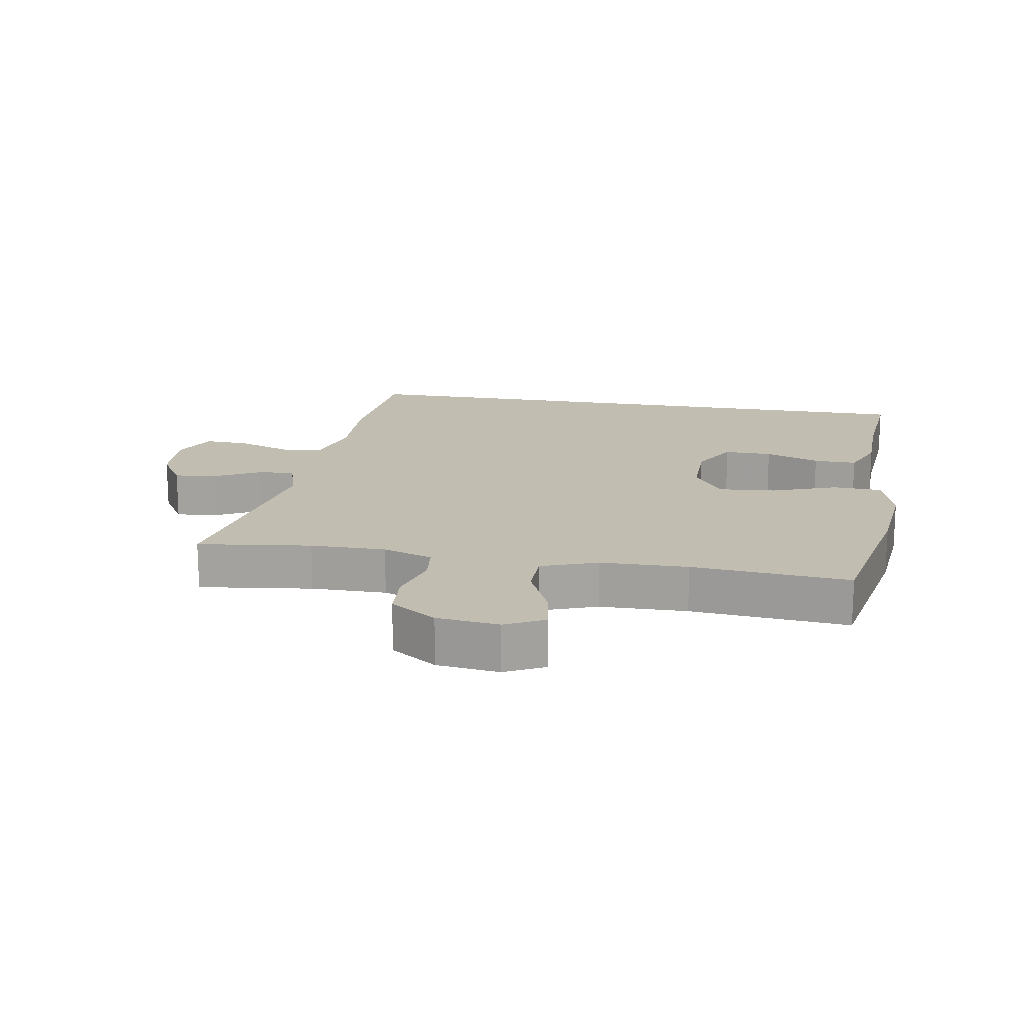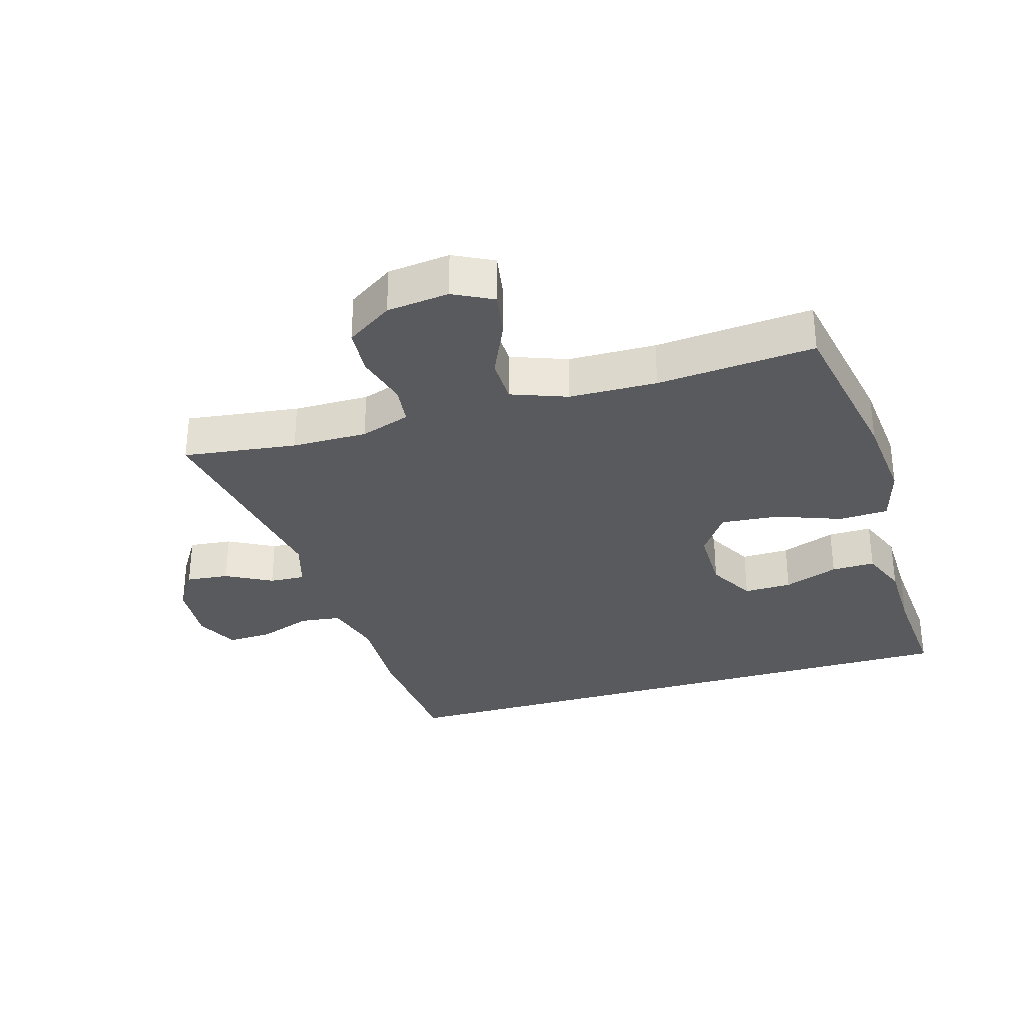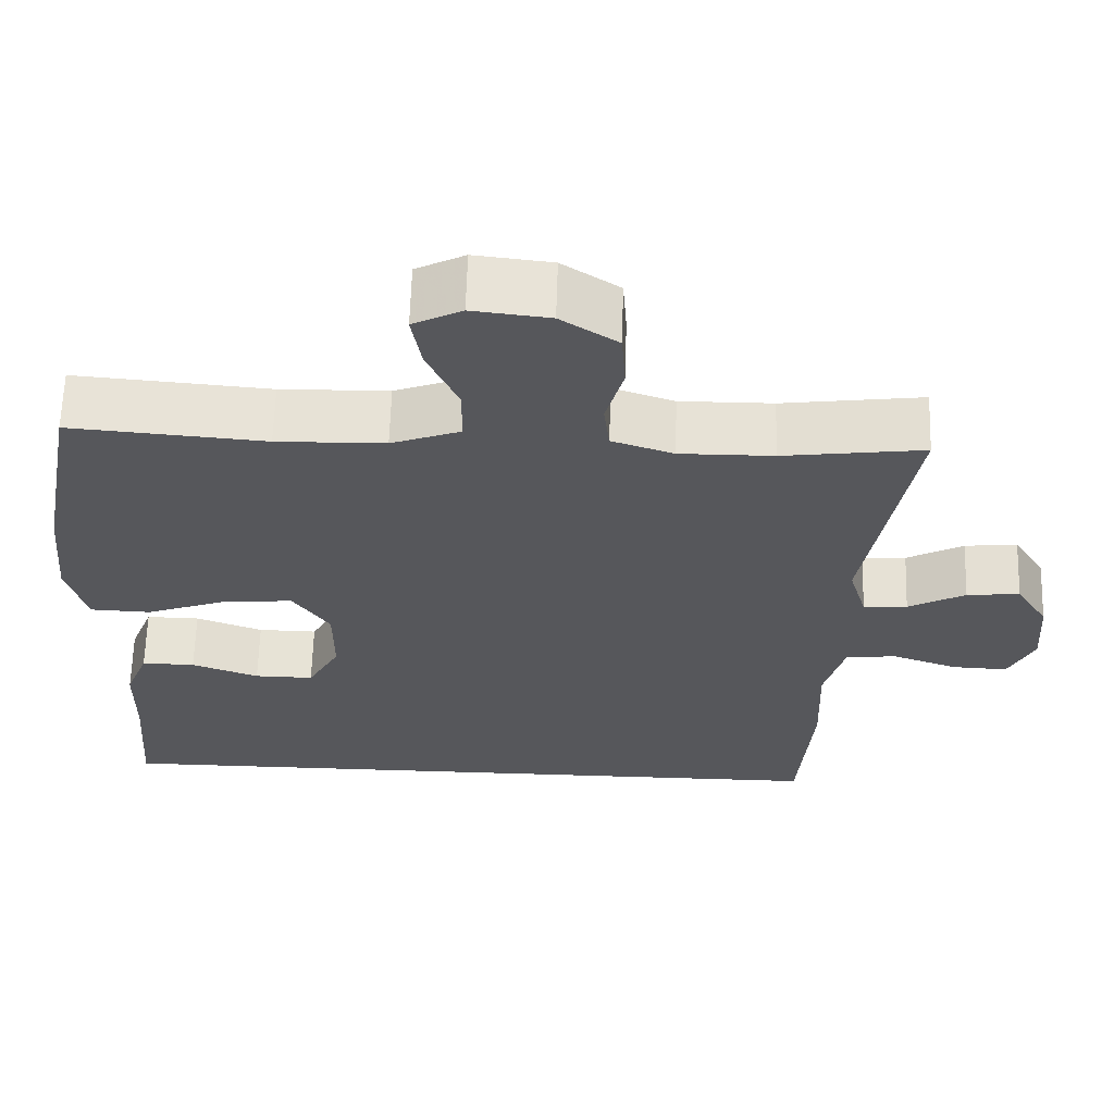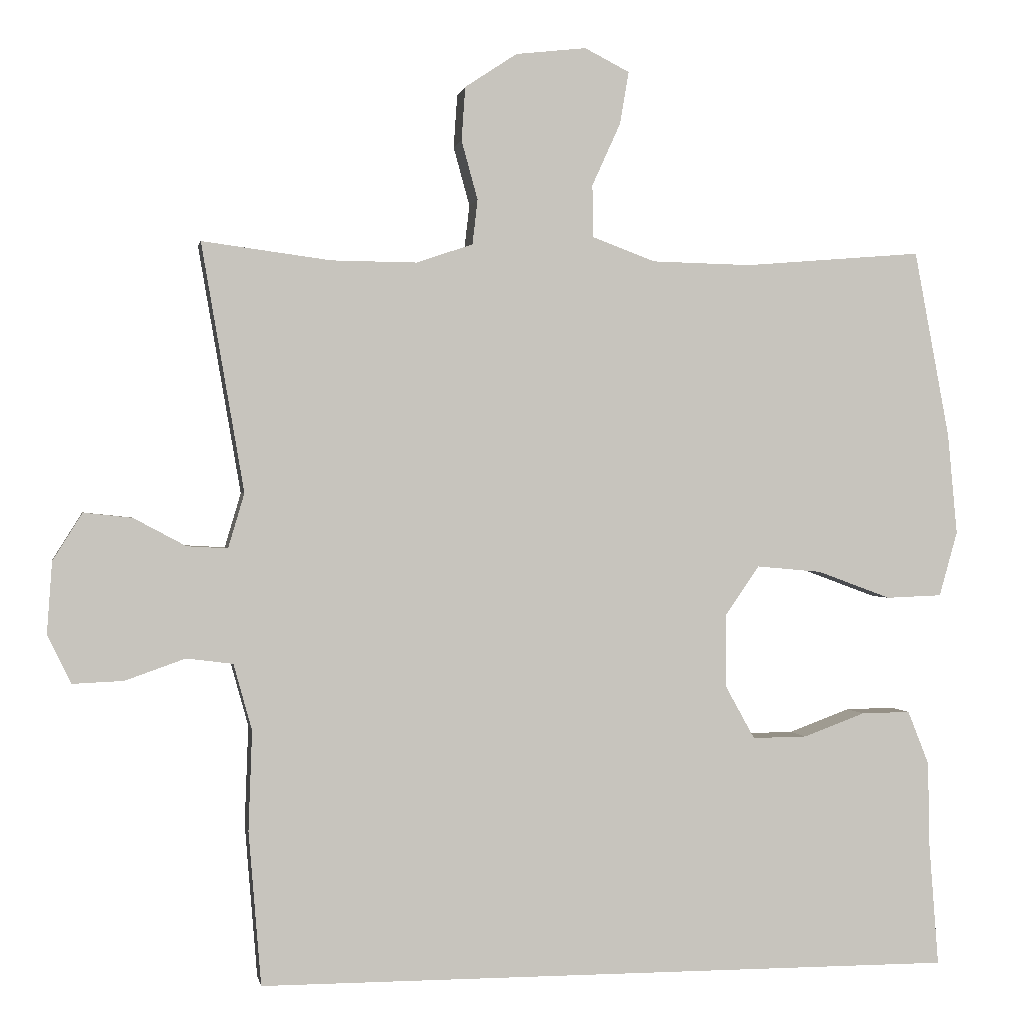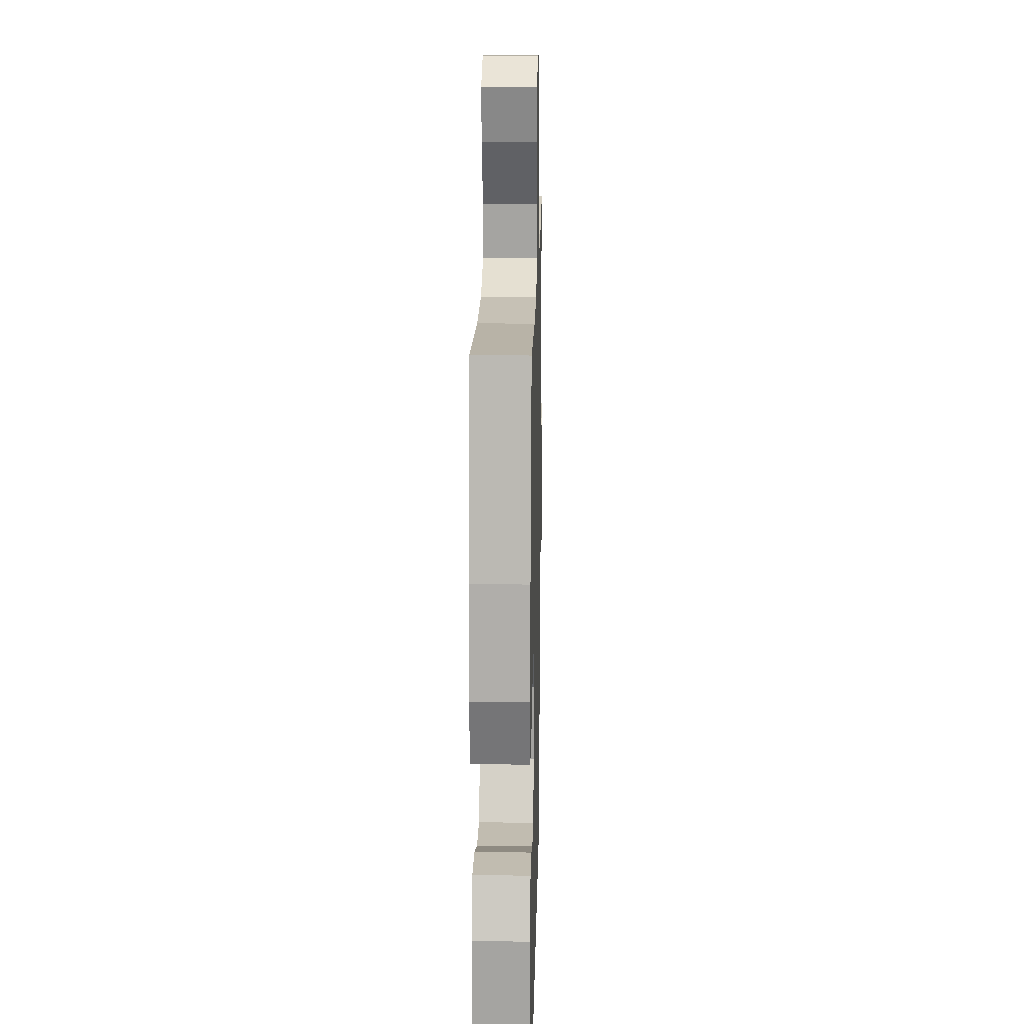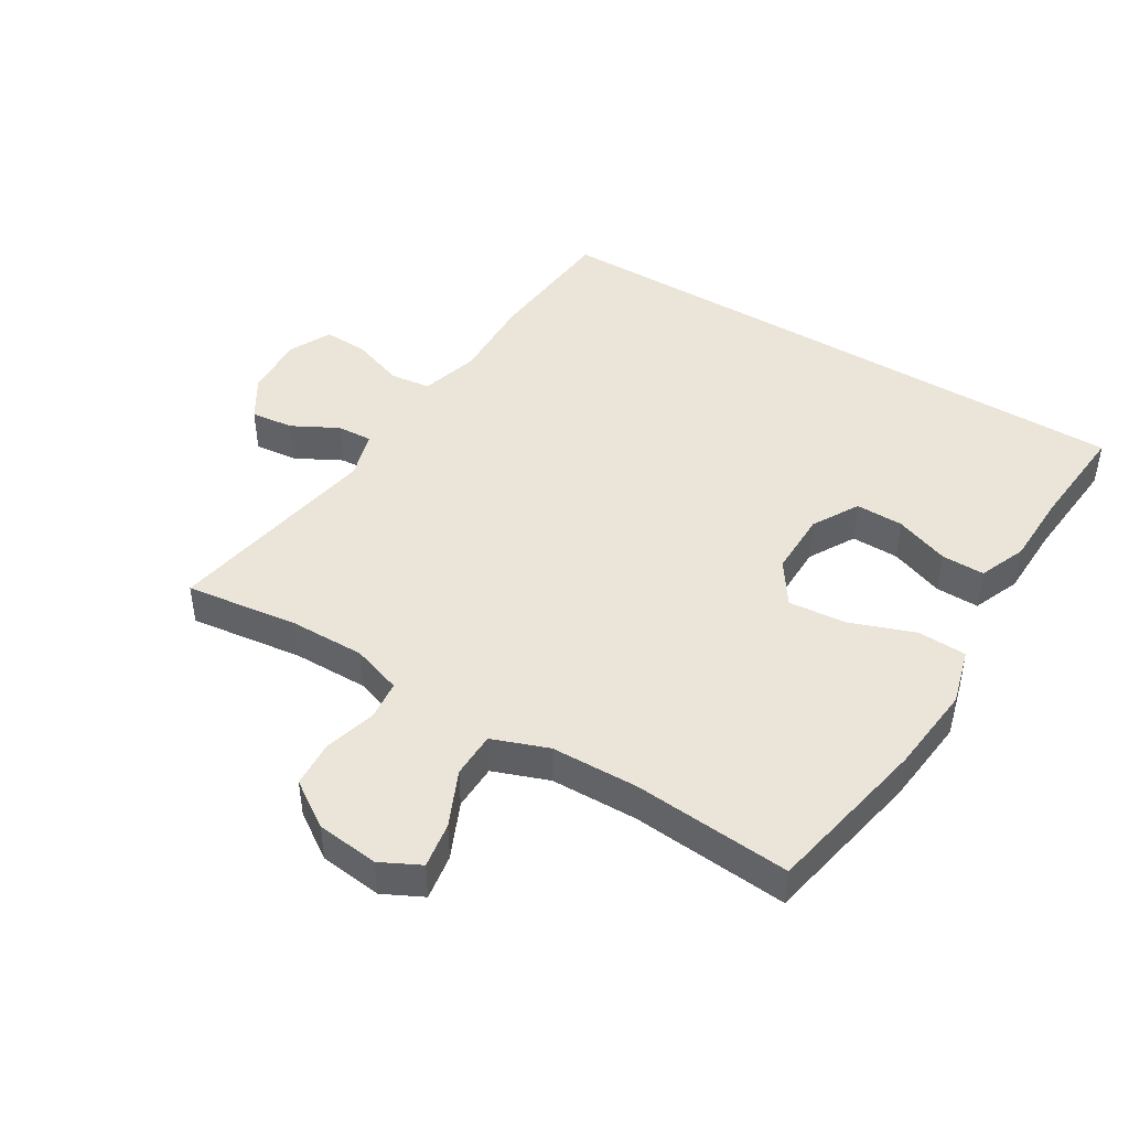
<metadata>
{"format":"obj","ext":"obj","renderer":"f3d","projection":"perspective","resolution":1024,"background":"white","views":[{"elev":17.0,"azim":9.9,"up":"+Y"},{"elev":-31.8,"azim":16.5,"up":"+Y"},{"elev":63.0,"azim":-178.3,"up":"+Z"},{"elev":0.4,"azim":-10.2,"up":"+Z"},{"elev":17.4,"azim":91.3,"up":"+Z"},{"elev":45.0,"azim":31.6,"up":"+Y"}]}
</metadata>
<code>
v -0.5 0.07 0.5
v -0.325 0.07 0.477
v -0.209 0.07 0.476
v -0.132 0.07 0.502
v -0.125 0.07 0.563
v -0.147 0.07 0.643
v -0.142 0.07 0.716
v -0.071 0.07 0.763
v 0.025 0.07 0.774
v 0.086 0.07 0.743
v 0.074 0.07 0.672
v 0.035 0.07 0.586
v 0.036 0.07 0.515
v 0.122 0.07 0.483
v 0.257 0.07 0.48
v 0.5 0.07 0.5
v 0.548 0.07 0.245
v 0.561 0.07 0.107
v 0.536 0.07 0.019
v 0.46 0.07 0.016
v 0.36 0.07 0.053
v 0.271 0.07 0.061
v 0.225 0.07 -0.006
v 0.225 0.07 -0.106
v 0.265 0.07 -0.178
v 0.339 0.07 -0.177
v 0.423 0.07 -0.146
v 0.49 0.07 -0.145
v 0.519 0.07 -0.218
v 0.521 0.07 -0.332
v 0.534 0.07 -0.5
v -0.42 0.07 -0.5
v -0.437 0.07 -0.291
v -0.432 0.07 -0.156
v -0.457 0.07 -0.066
v -0.52 0.07 -0.058
v -0.602 0.07 -0.087
v -0.671 0.07 -0.09
v -0.703 0.07 -0.024
v -0.696 0.07 0.073
v -0.656 0.07 0.137
v -0.59 0.07 0.13
v -0.519 0.07 0.092
v -0.464 0.07 0.089
v -0.442 0.07 0.163
v -0.5 0 0.5
v -0.325 0 0.477
v -0.209 0 0.476
v -0.132 0 0.502
v -0.125 0 0.563
v -0.147 0 0.643
v -0.142 0 0.716
v -0.071 0 0.763
v 0.025 0 0.774
v 0.086 0 0.743
v 0.074 0 0.672
v 0.035 0 0.586
v 0.036 0 0.515
v 0.122 0 0.483
v 0.257 0 0.48
v 0.5 0 0.5
v 0.548 0 0.245
v 0.561 0 0.107
v 0.536 0 0.019
v 0.46 0 0.016
v 0.36 0 0.053
v 0.271 0 0.061
v 0.225 0 -0.006
v 0.225 0 -0.106
v 0.265 0 -0.178
v 0.339 0 -0.177
v 0.423 0 -0.146
v 0.49 0 -0.145
v 0.519 0 -0.218
v 0.521 0 -0.332
v 0.534 0 -0.5
v -0.42 0 -0.5
v -0.437 0 -0.291
v -0.432 0 -0.156
v -0.457 0 -0.066
v -0.52 0 -0.058
v -0.602 0 -0.087
v -0.671 0 -0.09
v -0.703 0 -0.024
v -0.696 0 0.073
v -0.656 0 0.137
v -0.59 0 0.13
v -0.519 0 0.092
v -0.464 0 0.089
v -0.442 0 0.163
f 40 41 42 43
f 40 43 44
f 39 40 44
f 36 37 38 39
f 35 36 39 44
f 34 35 44 45
f 30 31 32 33
f 30 33 34
f 26 27 28 29
f 25 26 29 30
f 18 19 20 21
f 18 21 22
f 15 16 17 18
f 14 15 18 22
f 13 14 22 23
f 9 10 11 12
f 9 12 13
f 8 9 13
f 5 6 7 8
f 4 5 8 13
f 3 4 13 23
f 45 1 2
f 25 30 34 45
f 24 25 45 2
f 2 3 23 24
f 88 87 86 85
f 89 88 85
f 89 85 84
f 84 83 82 81
f 89 84 81 80
f 90 89 80 79
f 78 77 76 75
f 79 78 75
f 74 73 72 71
f 75 74 71 70
f 66 65 64 63
f 67 66 63
f 63 62 61 60
f 67 63 60 59
f 68 67 59 58
f 57 56 55 54
f 58 57 54
f 58 54 53
f 53 52 51 50
f 58 53 50 49
f 68 58 49 48
f 47 46 90
f 90 79 75 70
f 47 90 70 69
f 69 68 48 47
f 1 46 47 2
f 2 47 48 3
f 3 48 49 4
f 4 49 50 5
f 5 50 51 6
f 6 51 52 7
f 7 52 53 8
f 8 53 54 9
f 9 54 55 10
f 10 55 56 11
f 11 56 57 12
f 12 57 58 13
f 13 58 59 14
f 14 59 60 15
f 15 60 61 16
f 16 61 62 17
f 17 62 63 18
f 18 63 64 19
f 19 64 65 20
f 20 65 66 21
f 21 66 67 22
f 22 67 68 23
f 23 68 69 24
f 24 69 70 25
f 25 70 71 26
f 26 71 72 27
f 27 72 73 28
f 28 73 74 29
f 29 74 75 30
f 30 75 76 31
f 31 76 77 32
f 32 77 78 33
f 33 78 79 34
f 34 79 80 35
f 35 80 81 36
f 36 81 82 37
f 37 82 83 38
f 38 83 84 39
f 39 84 85 40
f 40 85 86 41
f 41 86 87 42
f 42 87 88 43
f 43 88 89 44
f 44 89 90 45
f 45 90 46 1

</code>
